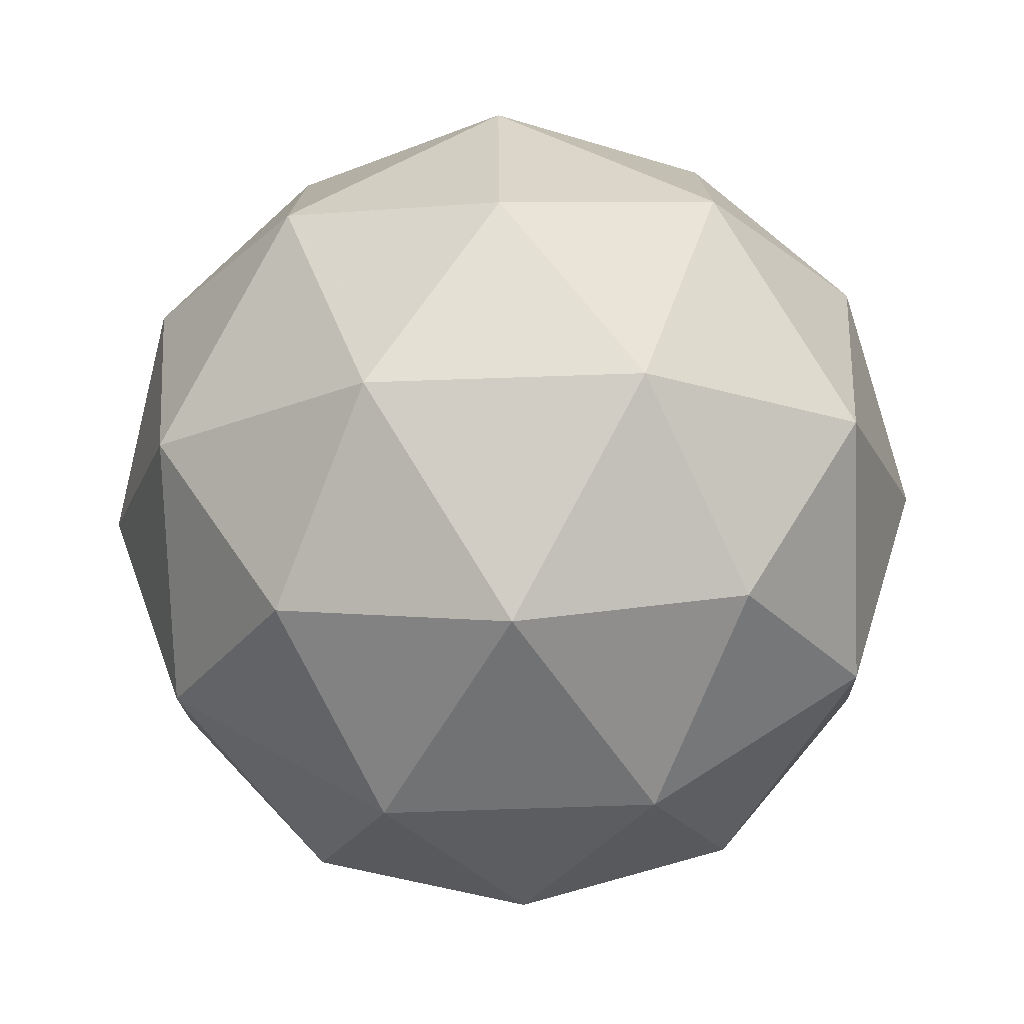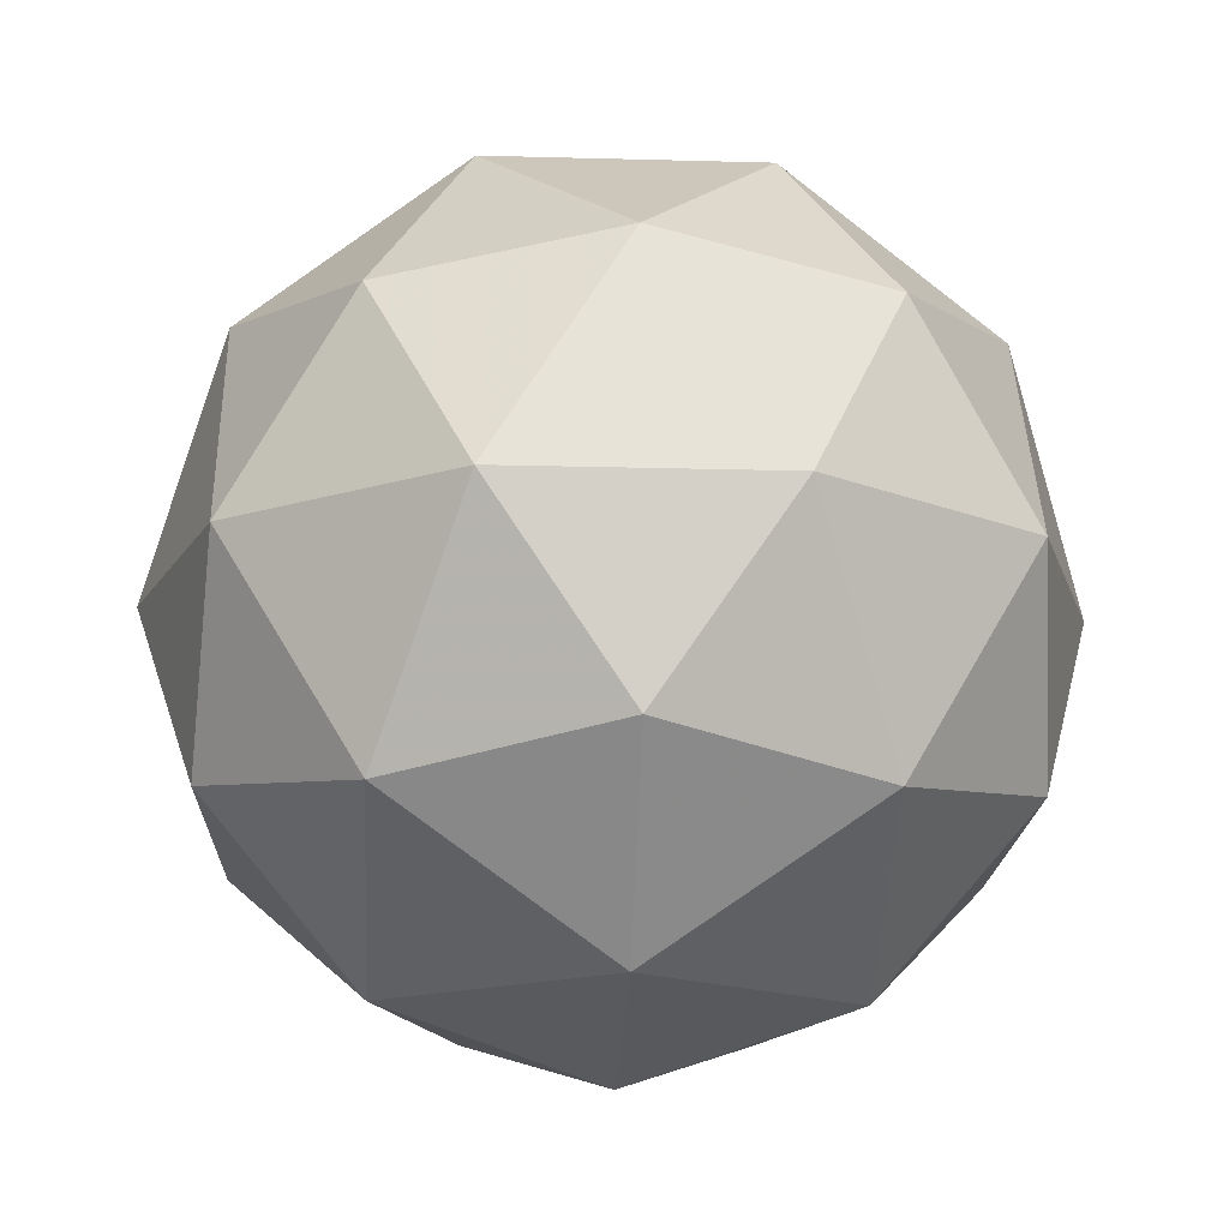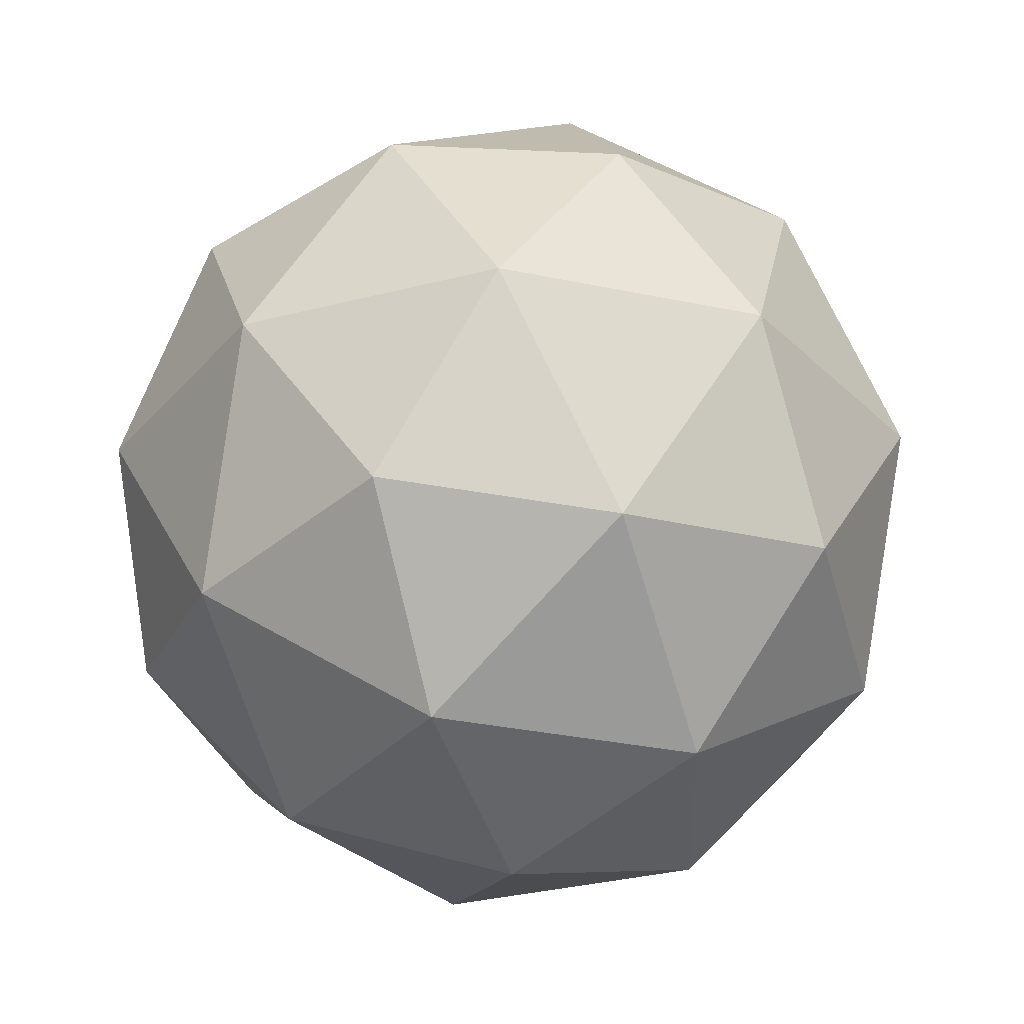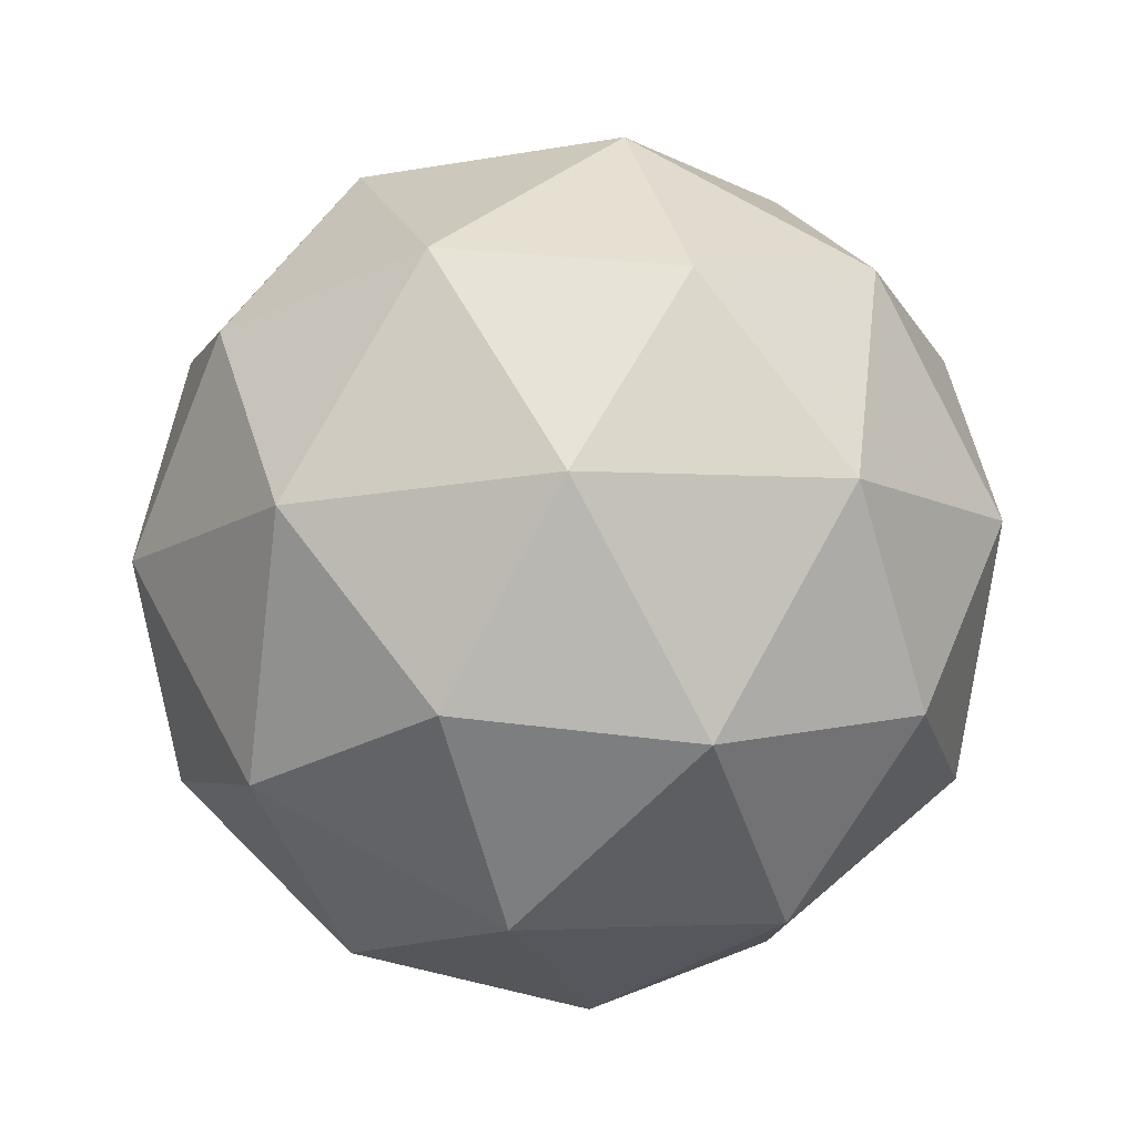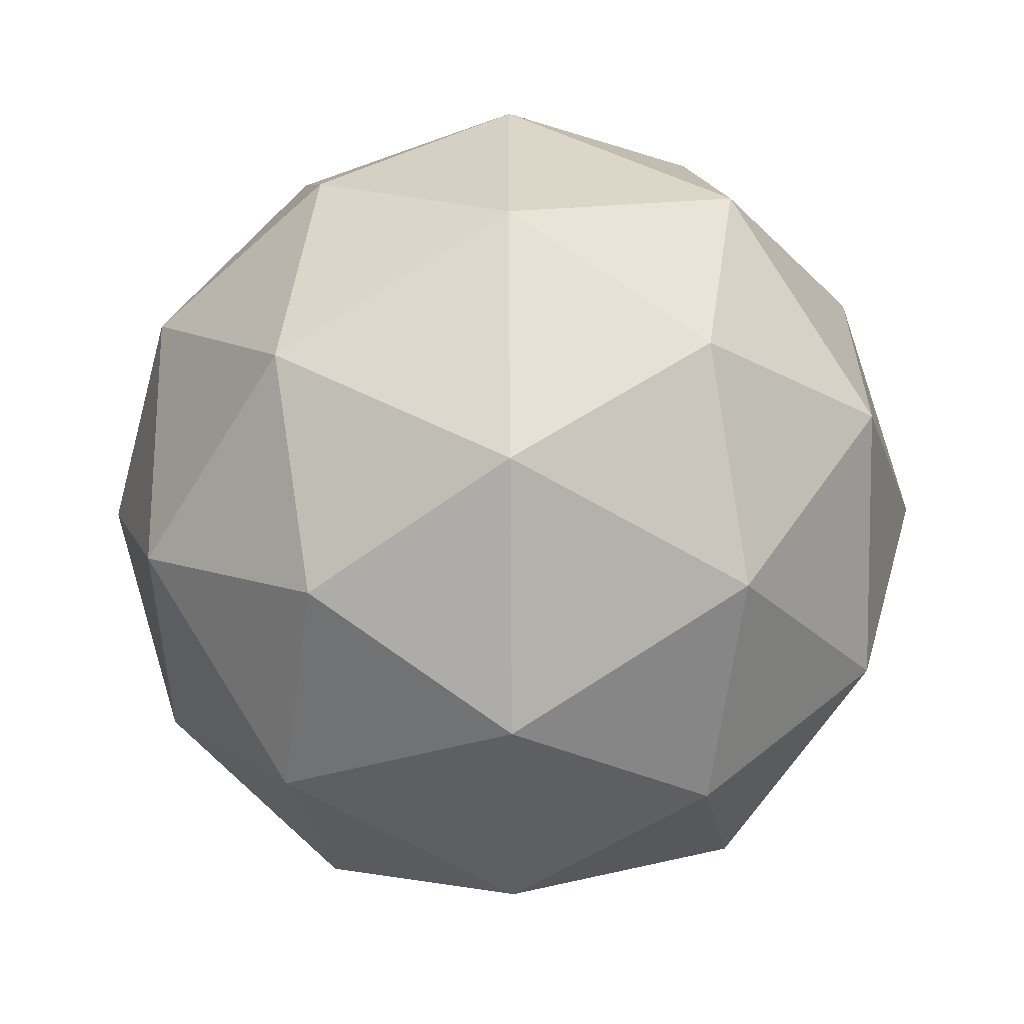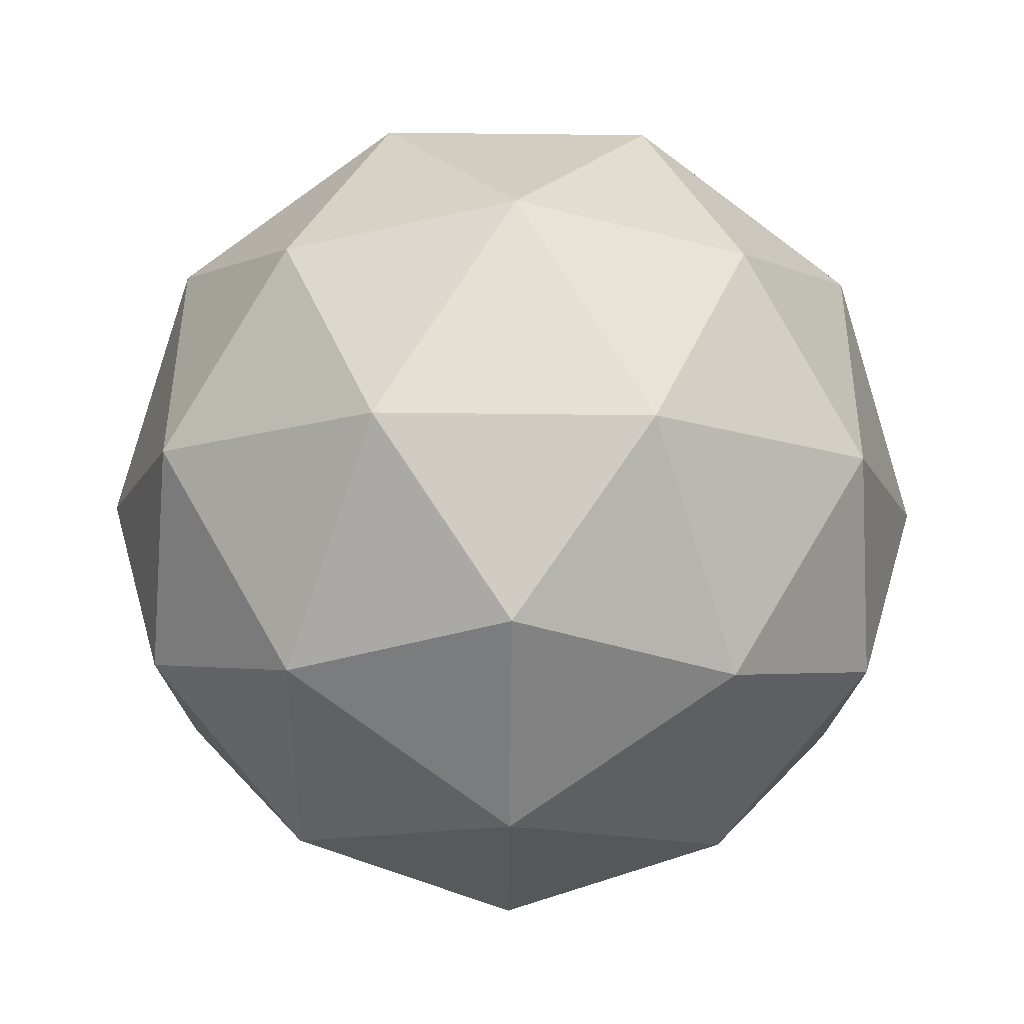
<metadata>
{"format":"obj","ext":"obj","renderer":"f3d","projection":"perspective","resolution":1024,"background":"white","views":[{"elev":-76.3,"azim":-119.8,"up":"+Z"},{"elev":-16.3,"azim":-93.3,"up":"+Y"},{"elev":-32.6,"azim":73.7,"up":"+Y"},{"elev":79.1,"azim":-2.7,"up":"+Z"},{"elev":-60.7,"azim":-153.0,"up":"+Z"},{"elev":-76.4,"azim":17.4,"up":"+Y"}]}
</metadata>
<code>
g URXR-i12-g138-s2091
v 1653 -2140 -4975
v 1742 -2108 -4911
v 1619 -2108 -4870
v 1805 -2024 -4865
v 1832 -2040 -4975
v 1542 -2108 -4975
v 1619 -2108 -5080
v 1742 -2108 -5040
v 1853 -1930 -4911
v 1595 -2024 -4797
v 1708 -2040 -4806
v 1653 -1930 -4765
v 1465 -2024 -4975
v 1508 -2040 -4870
v 1453 -1930 -4911
v 1595 -2024 -5154
v 1508 -2040 -5080
v 1529 -1930 -5145
v 1805 -2024 -5086
v 1708 -2040 -5145
v 1776 -1930 -5145
v 1776 -1930 -4806
v 1529 -1930 -4806
v 1453 -1930 -5040
v 1653 -1930 -5185
v 1853 -1930 -5040
v 1711 -1836 -4797
v 1797 -1819 -4870
v 1687 -1751 -4870
v 1501 -1836 -4865
v 1598 -1819 -4806
v 1564 -1751 -4911
v 1501 -1836 -5086
v 1474 -1819 -4975
v 1564 -1751 -5040
v 1711 -1836 -5154
v 1598 -1819 -5145
v 1687 -1751 -5080
v 1841 -1836 -4975
v 1797 -1819 -5080
v 1763 -1751 -4975
v 1653 -1720 -4975
f 1 2 3
f 4 2 5
f 1 3 6
f 1 6 7
f 1 7 8
f 4 5 9
f 10 11 12
f 13 14 15
f 16 17 18
f 19 20 21
f 4 9 22
f 10 12 23
f 13 15 24
f 16 18 25
f 19 21 26
f 27 28 29
f 30 31 32
f 33 34 35
f 36 37 38
f 39 40 41
f 41 38 42
f 41 40 38
f 40 36 38
f 38 35 42
f 38 37 35
f 37 33 35
f 35 32 42
f 35 34 32
f 34 30 32
f 32 29 42
f 32 31 29
f 31 27 29
f 29 41 42
f 29 28 41
f 28 39 41
f 26 40 39
f 26 21 40
f 21 36 40
f 25 37 36
f 25 18 37
f 18 33 37
f 24 34 33
f 24 15 34
f 15 30 34
f 23 31 30
f 23 12 31
f 12 27 31
f 22 28 27
f 22 9 28
f 9 39 28
f 21 25 36
f 21 20 25
f 20 16 25
f 18 24 33
f 18 17 24
f 17 13 24
f 15 23 30
f 15 14 23
f 14 10 23
f 12 22 27
f 12 11 22
f 11 4 22
f 9 26 39
f 9 5 26
f 5 19 26
f 8 20 19
f 8 7 20
f 7 16 20
f 7 17 16
f 7 6 17
f 6 13 17
f 6 14 13
f 6 3 14
f 3 10 14
f 5 8 19
f 5 2 8
f 2 1 8
f 3 11 10
f 3 2 11
f 2 4 11
f 2 4 11

</code>
